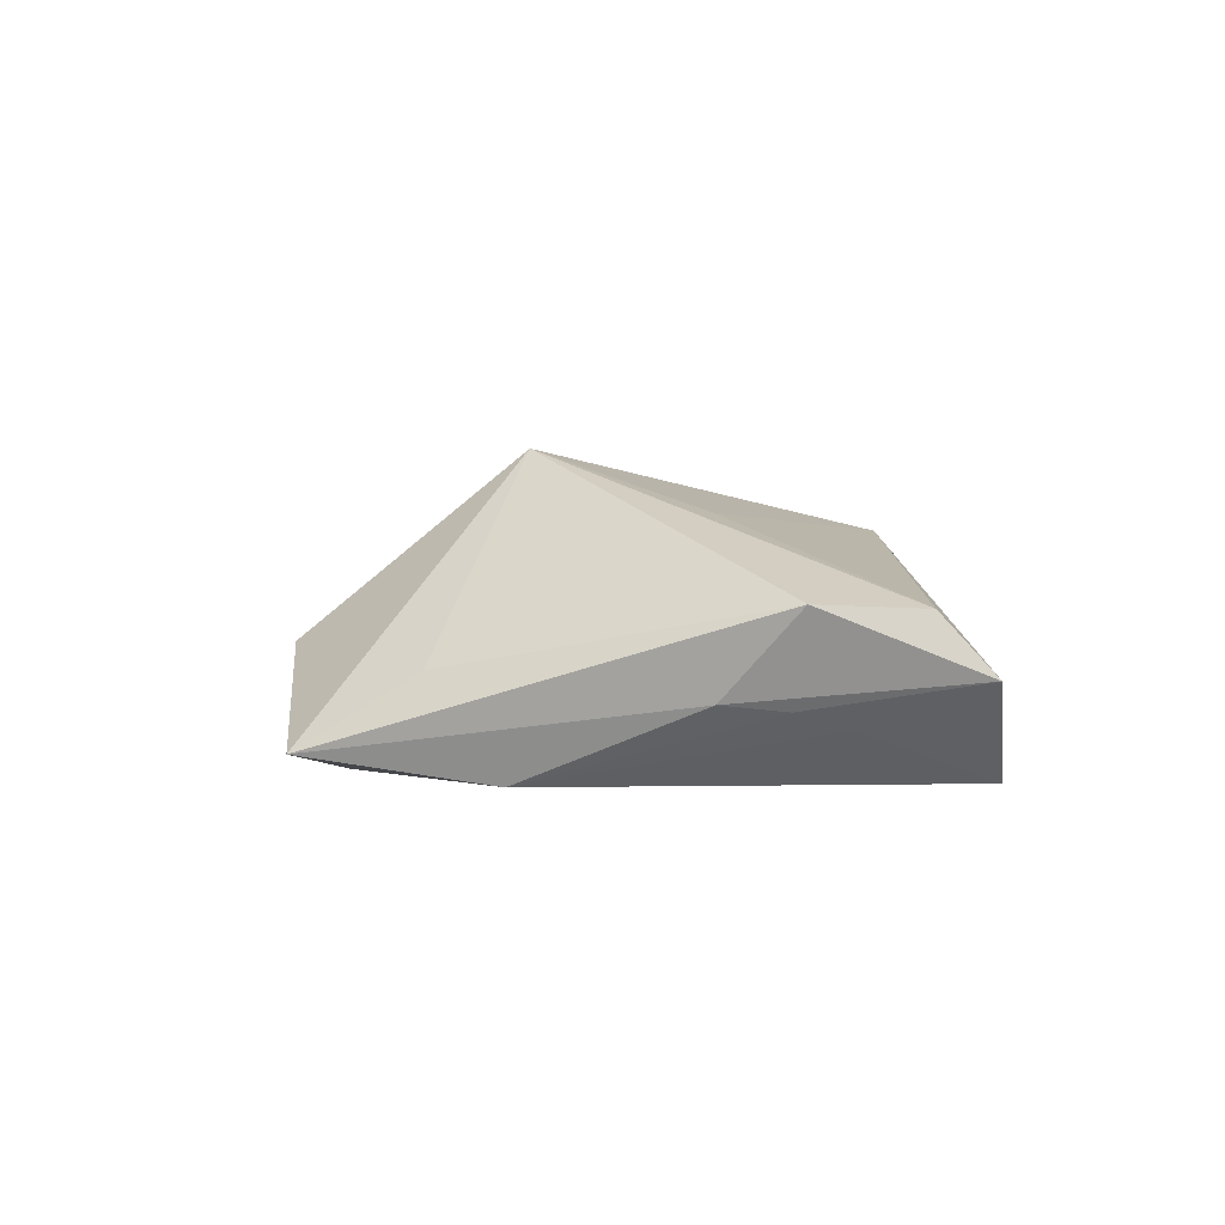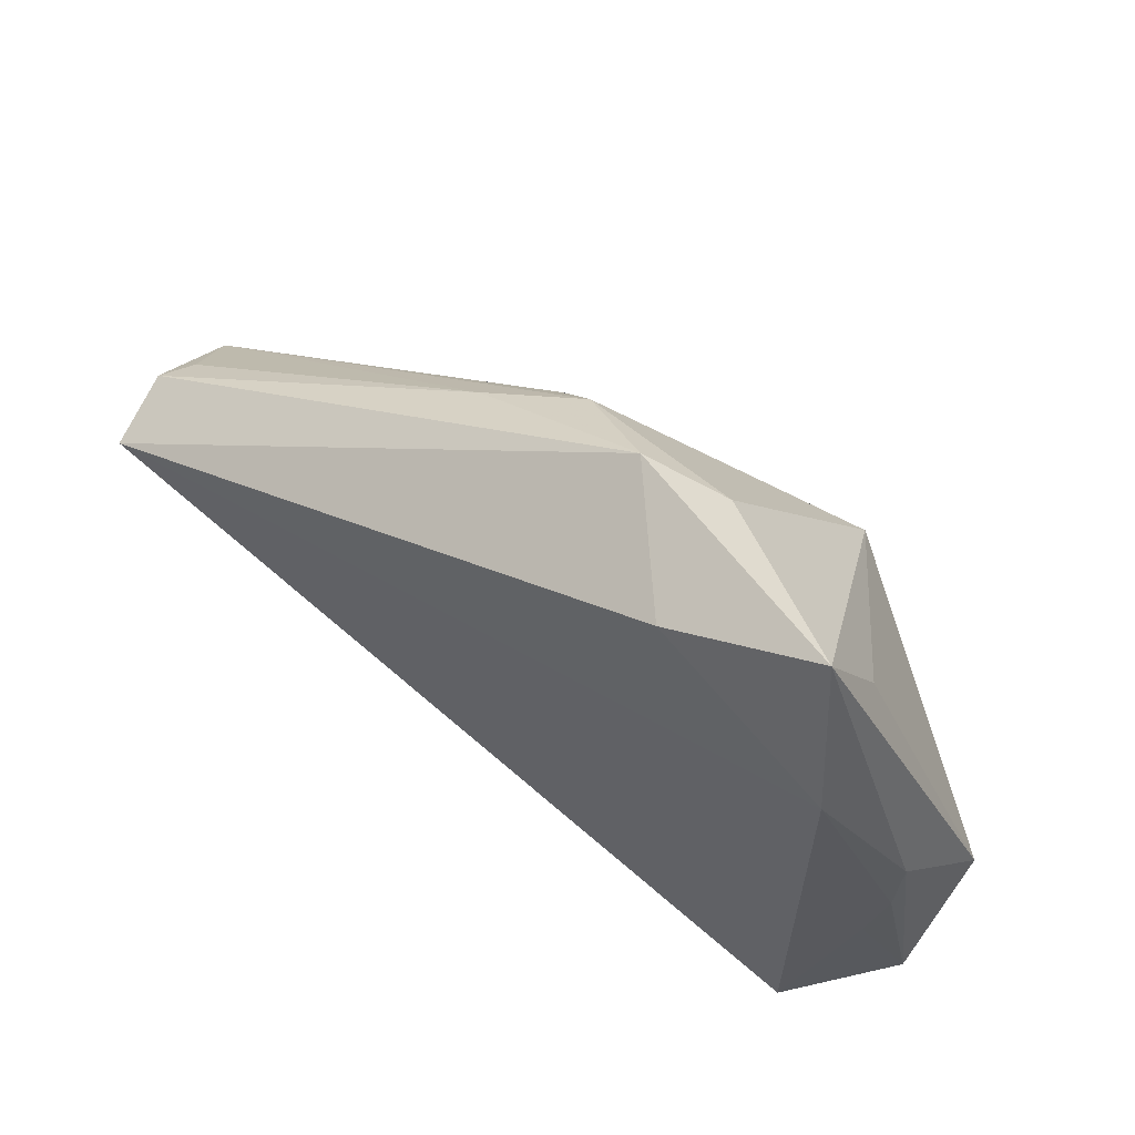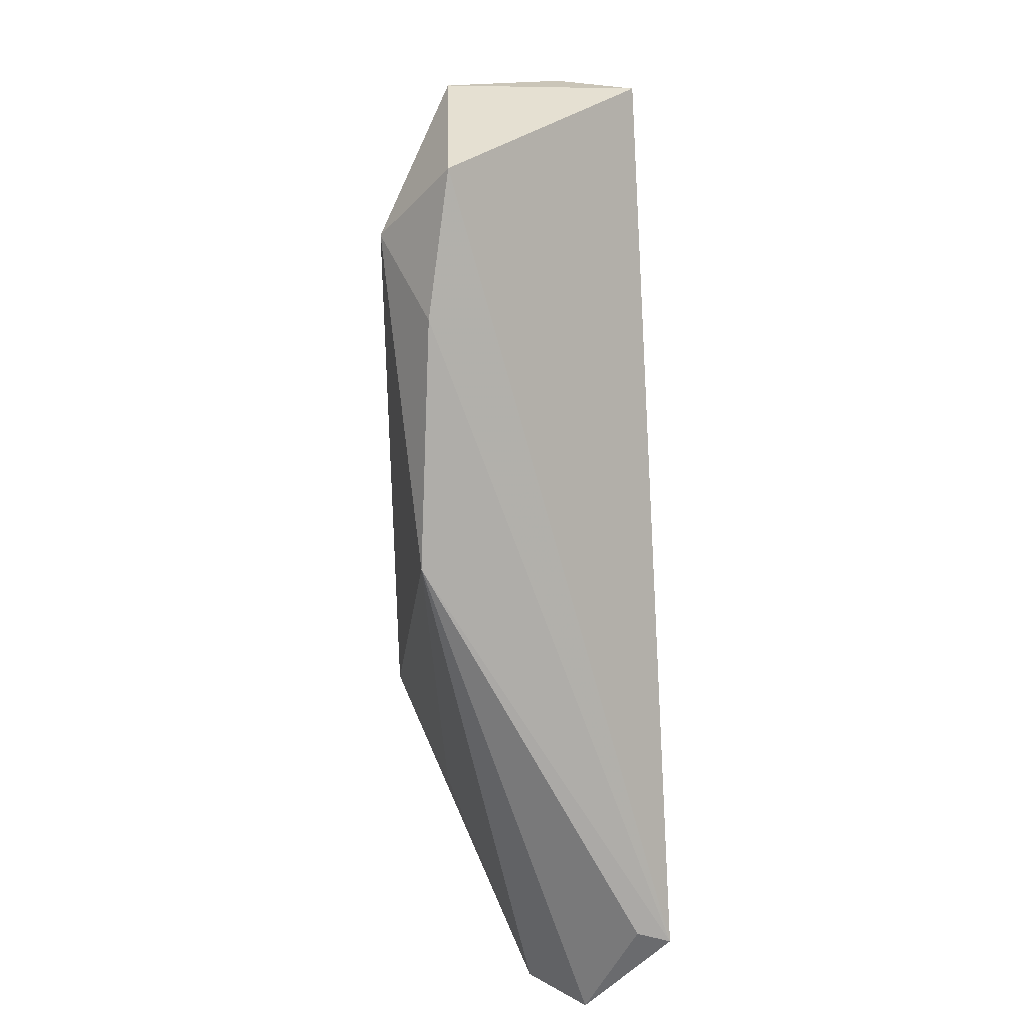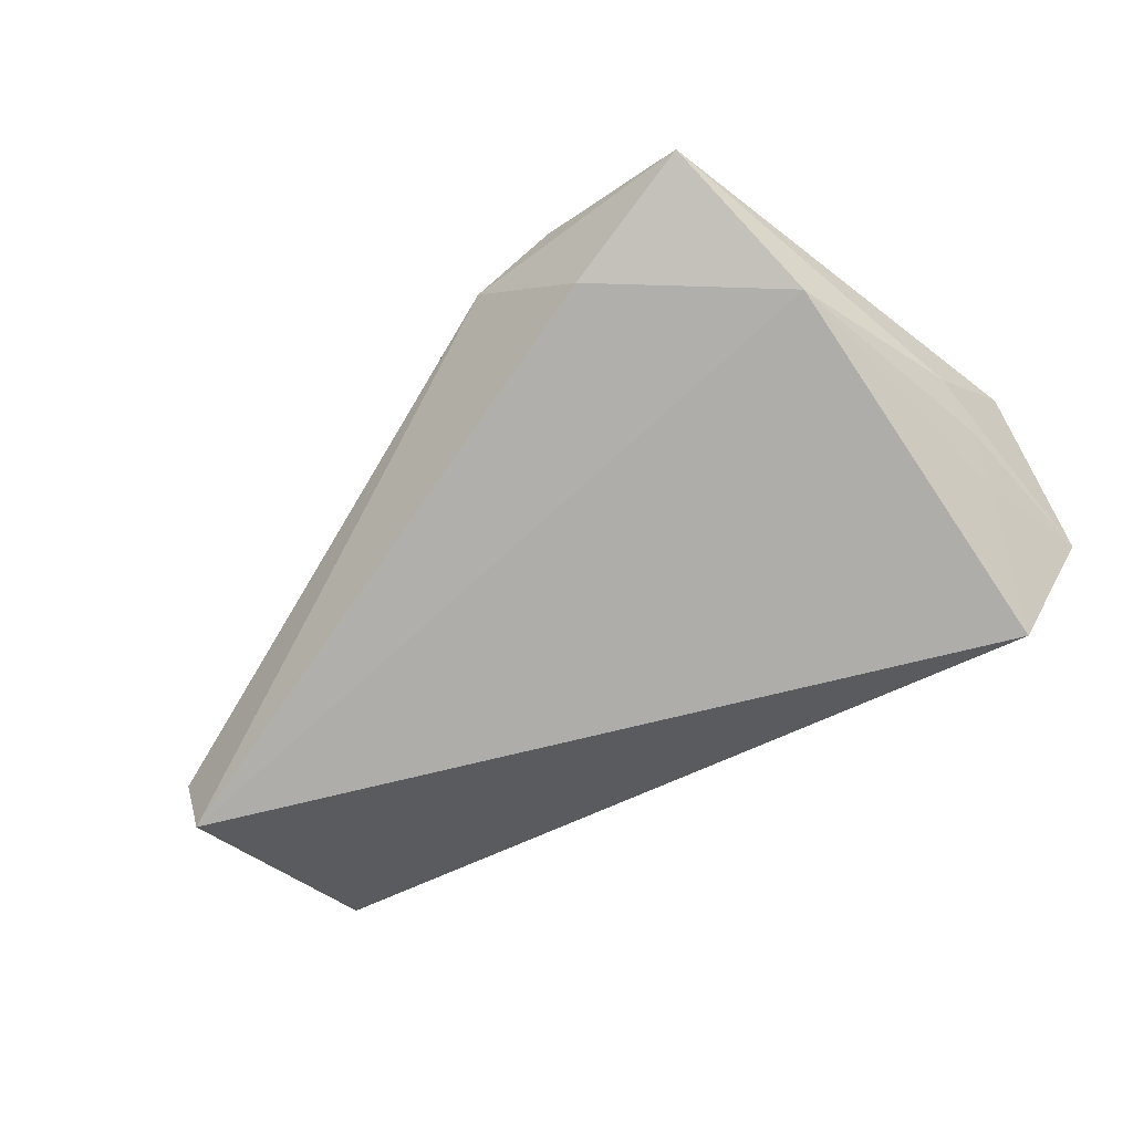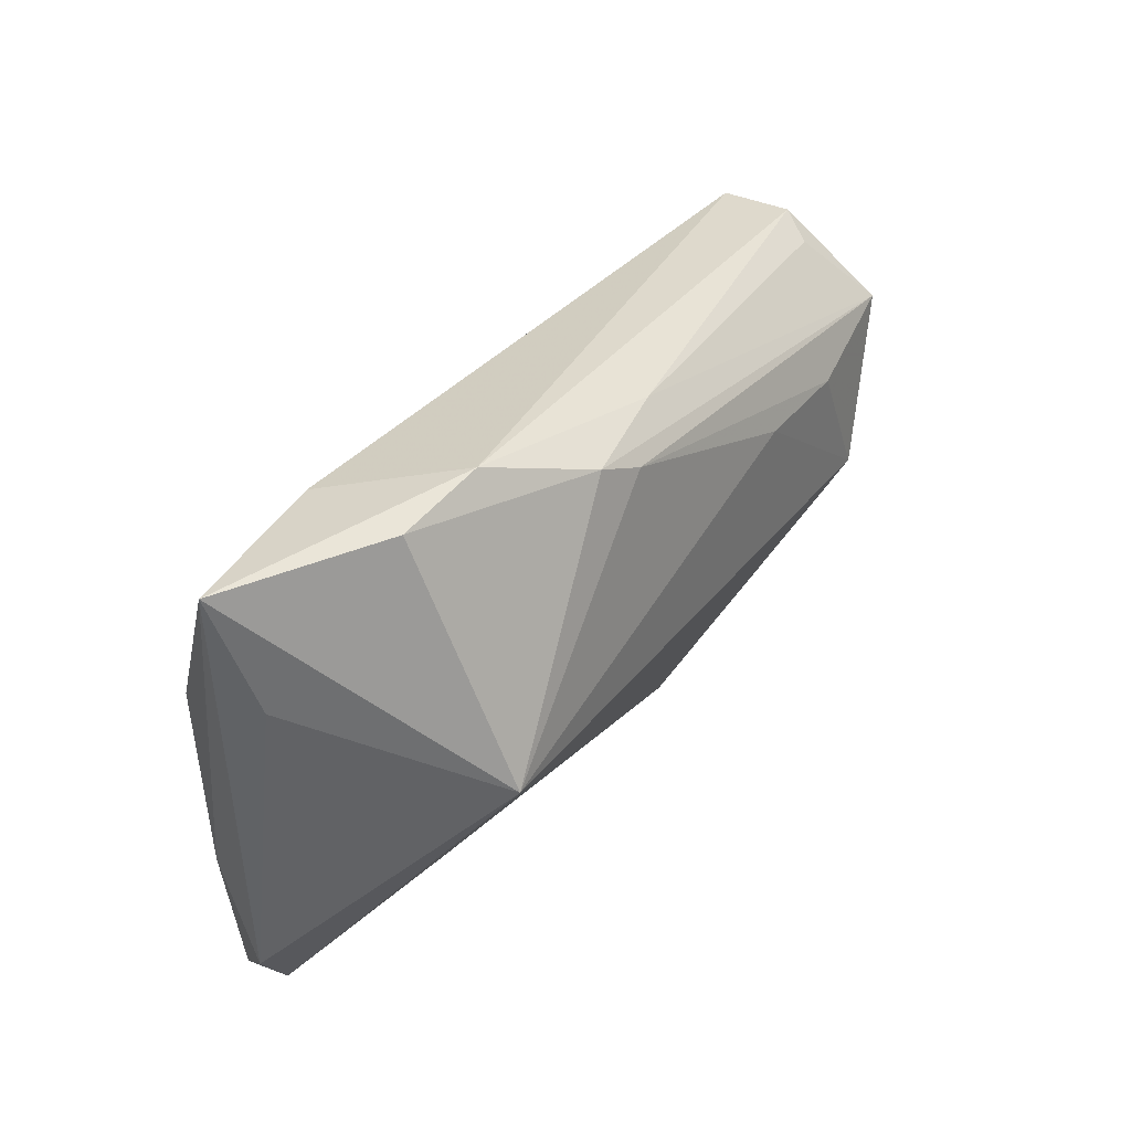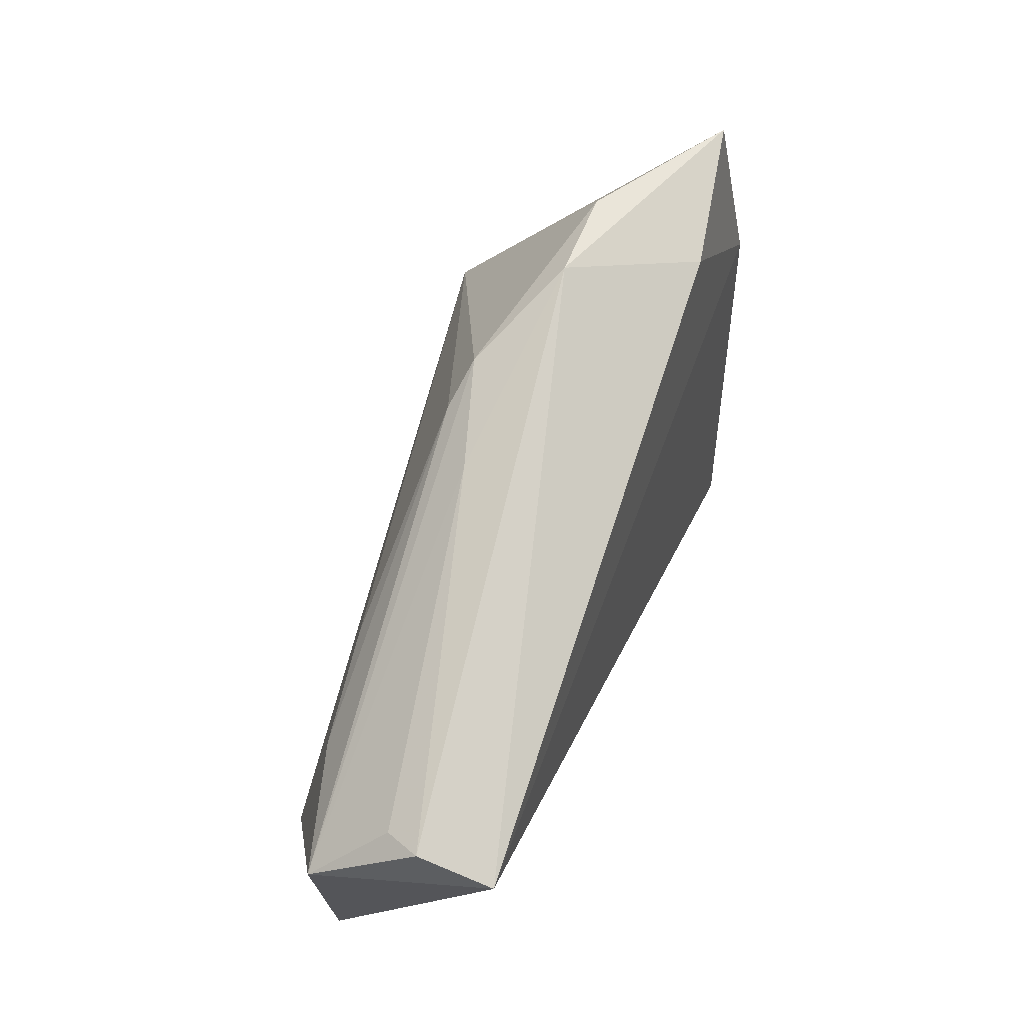
<metadata>
{"format":"obj","ext":"obj","renderer":"f3d","projection":"perspective","resolution":1024,"background":"white","views":[{"elev":0.0,"azim":-95.0,"up":"+Z"},{"elev":57.1,"azim":-145.4,"up":"+Y"},{"elev":-67.4,"azim":92.8,"up":"+Y"},{"elev":-77.3,"azim":-145.1,"up":"+Z"},{"elev":62.3,"azim":-51.0,"up":"+Y"},{"elev":50.6,"azim":109.8,"up":"+Y"}]}
</metadata>
<code>
v 0.01261 -0.03204 0.01362
v 0.0189 0.02721 0.004368
v 0.06102 0.007939 -0.001327
v -0.03899 -0.03542 -0.01122
v -0.04749 -0.01753 -0.009238
v 0.0348 0.008082 0.01325
v -0.03974 0.02679 -0.003148
v -0.05167 -0.02531 0.003301
v -0.0186 0.04119 -0.0003212
v -0.0321 -0.004929 0.01392
v 0.06524 -0.0008077 0.008092
v -0.03806 0.04119 -0.01203
v 0.01057 0.02757 0.00977
v -0.05 -0.002882 -0.0065
v 0.005413 0.032 0.008004
v 0.04849 0.002312 0.01231
v 0.05026 -0.01582 0.01681
v 0.0425 -0.0266 0.01101
v -0.04059 -0.03506 -0.01542
v -0.04954 -0.01086 -0.007313
v 0.05965 -0.02234 0.00777
v -0.0066 0.03995 -1.98e-06
v 0.06334 0.008753 -0.0059
v -0.0523 -0.03202 -0.00409
v -0.02571 0.01487 0.0213
v -0.05497 -0.01149 0.003766
v -0.04138 0.01825 -0.01542
v 0.06252 0.005308 -0.01542
v -0.0187 0.03501 -0.01492
f 11 21 28
f 28 21 19
f 24 19 4
f 24 4 1
f 1 4 19
f 27 28 19
f 12 25 9
f 25 15 9
f 13 15 25
f 11 15 13
f 13 16 11
f 25 1 17
f 17 21 11
f 11 16 17
f 19 21 18
f 18 1 19
f 21 17 18
f 18 17 1
f 29 27 12
f 28 27 29
f 5 27 19
f 5 20 27
f 5 19 24
f 24 20 5
f 7 25 12
f 12 26 7
f 7 26 25
f 12 27 14
f 14 26 12
f 27 20 14
f 14 20 24
f 24 26 14
f 24 1 8
f 8 26 24
f 25 26 8
f 2 15 11
f 11 3 2
f 6 13 25
f 16 13 6
f 25 17 6
f 6 17 16
f 10 1 25
f 25 8 10
f 10 8 1
f 22 9 15
f 15 2 22
f 28 29 22
f 12 9 22
f 22 29 12
f 23 2 3
f 23 22 2
f 28 22 23
f 11 28 23
f 23 3 11

</code>
